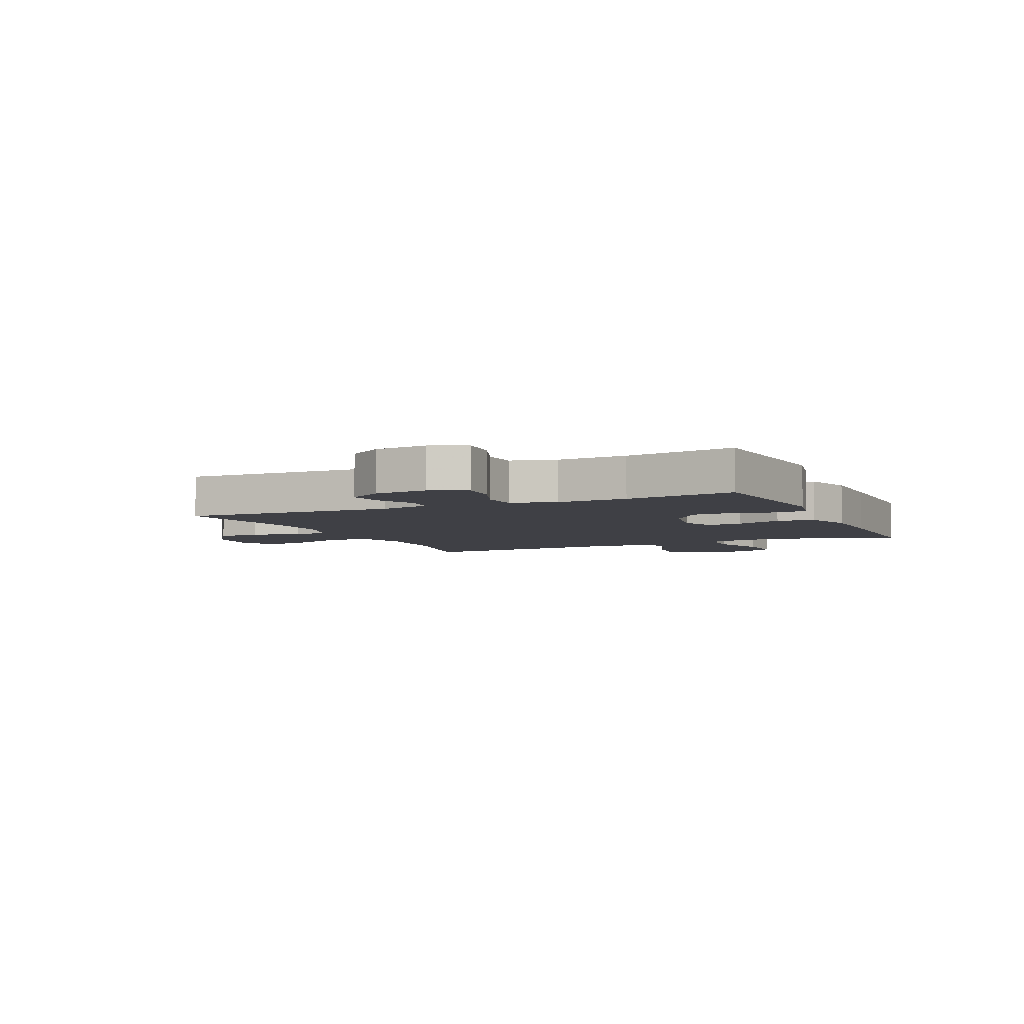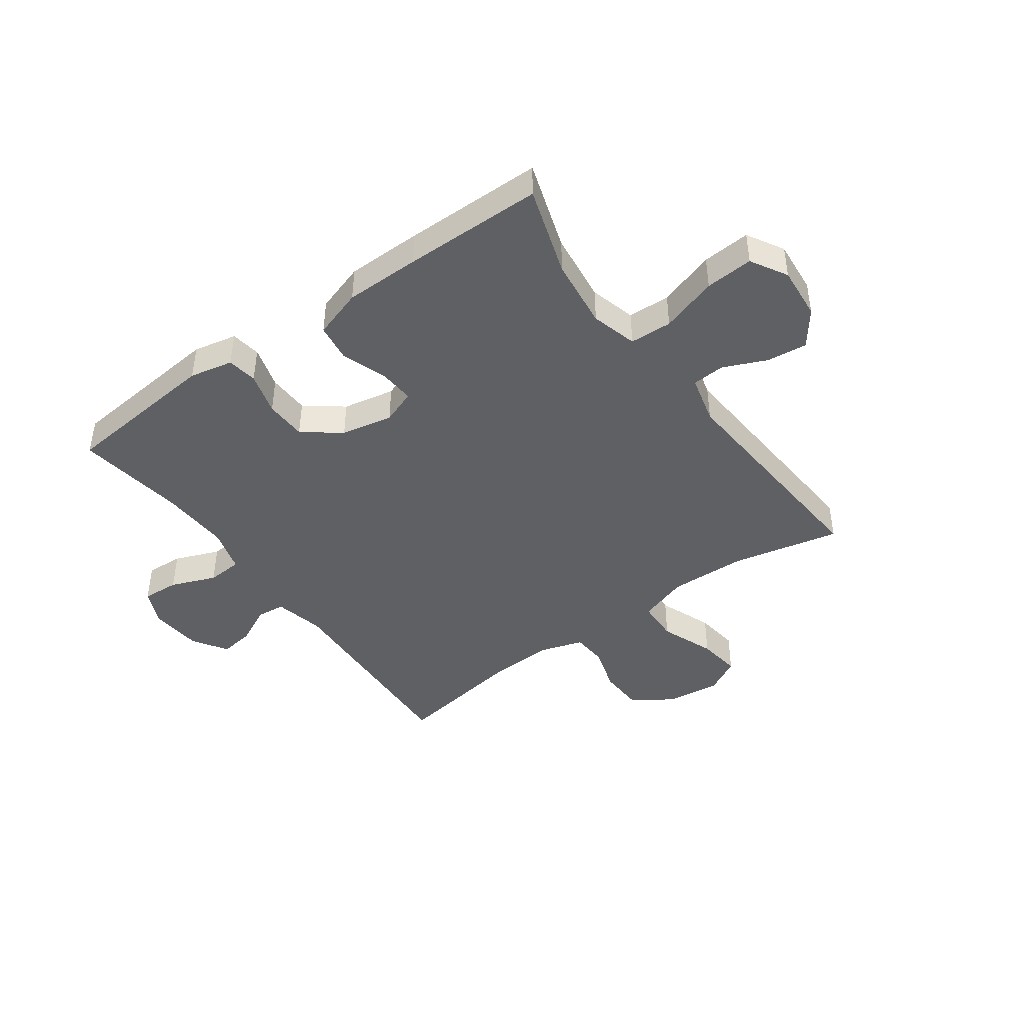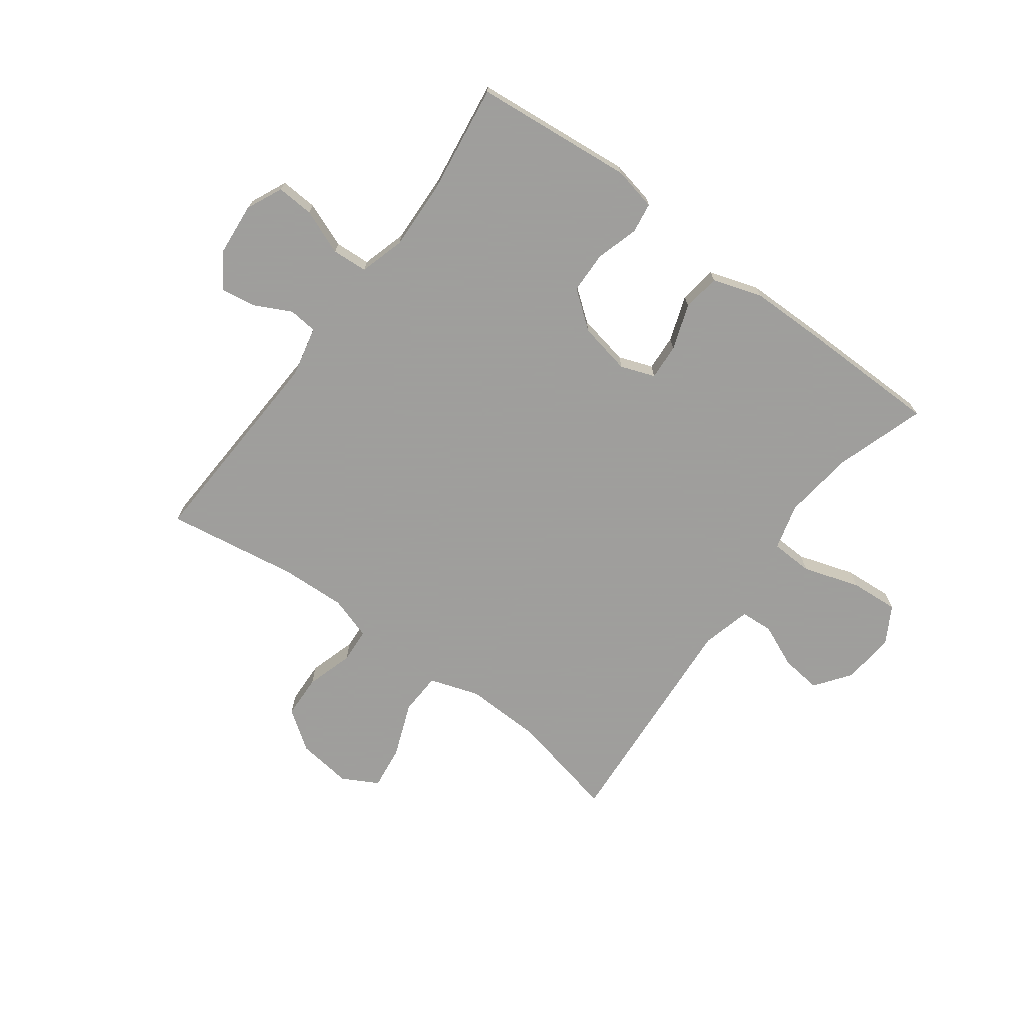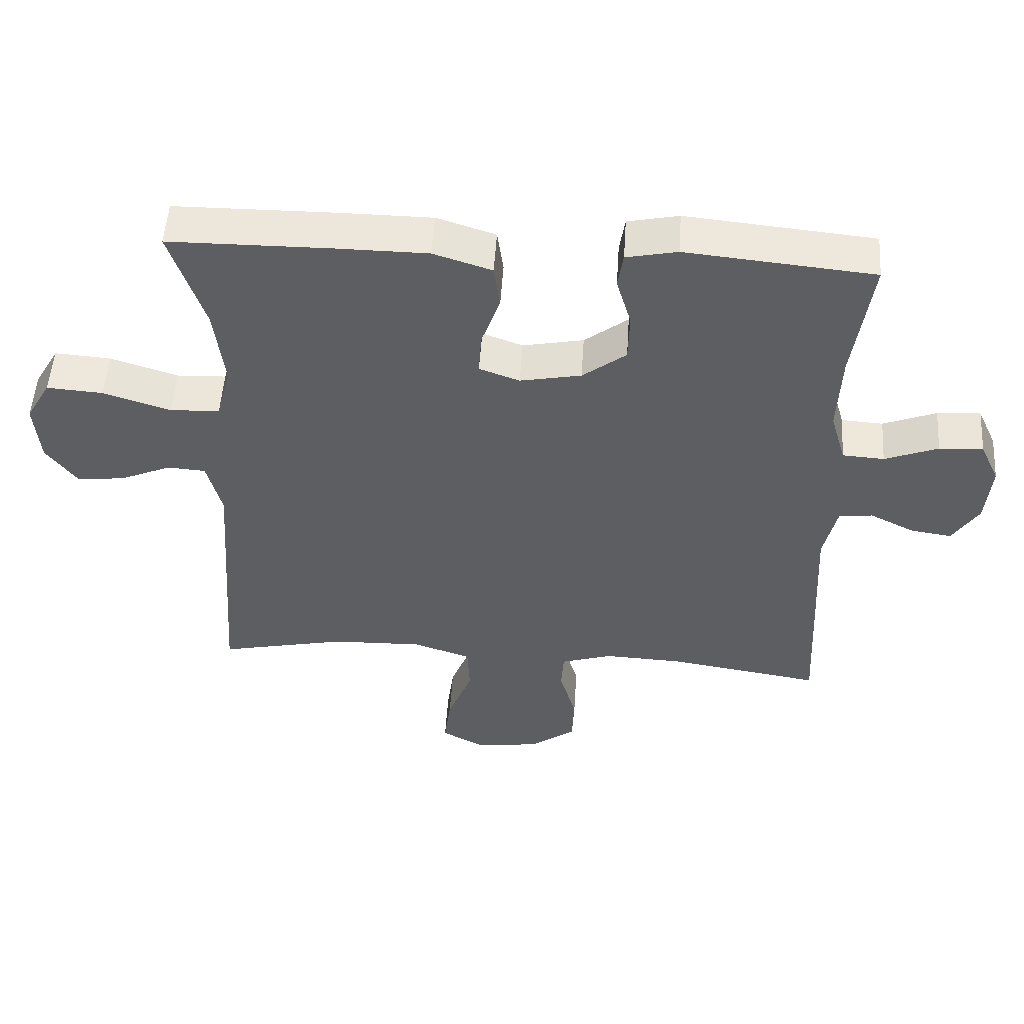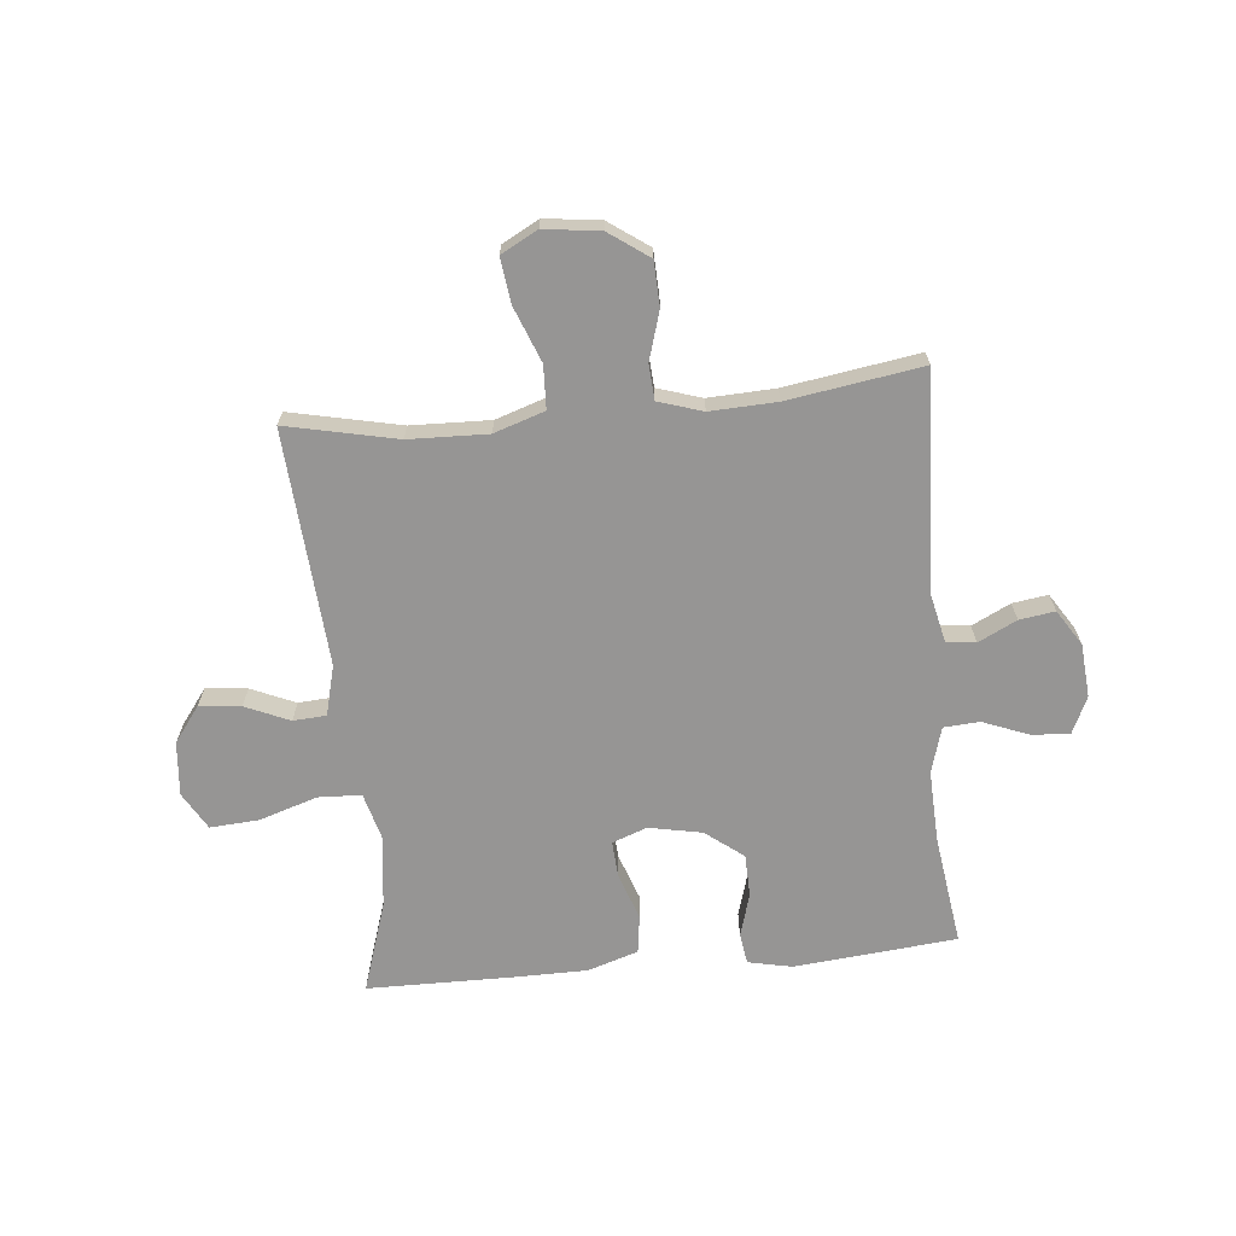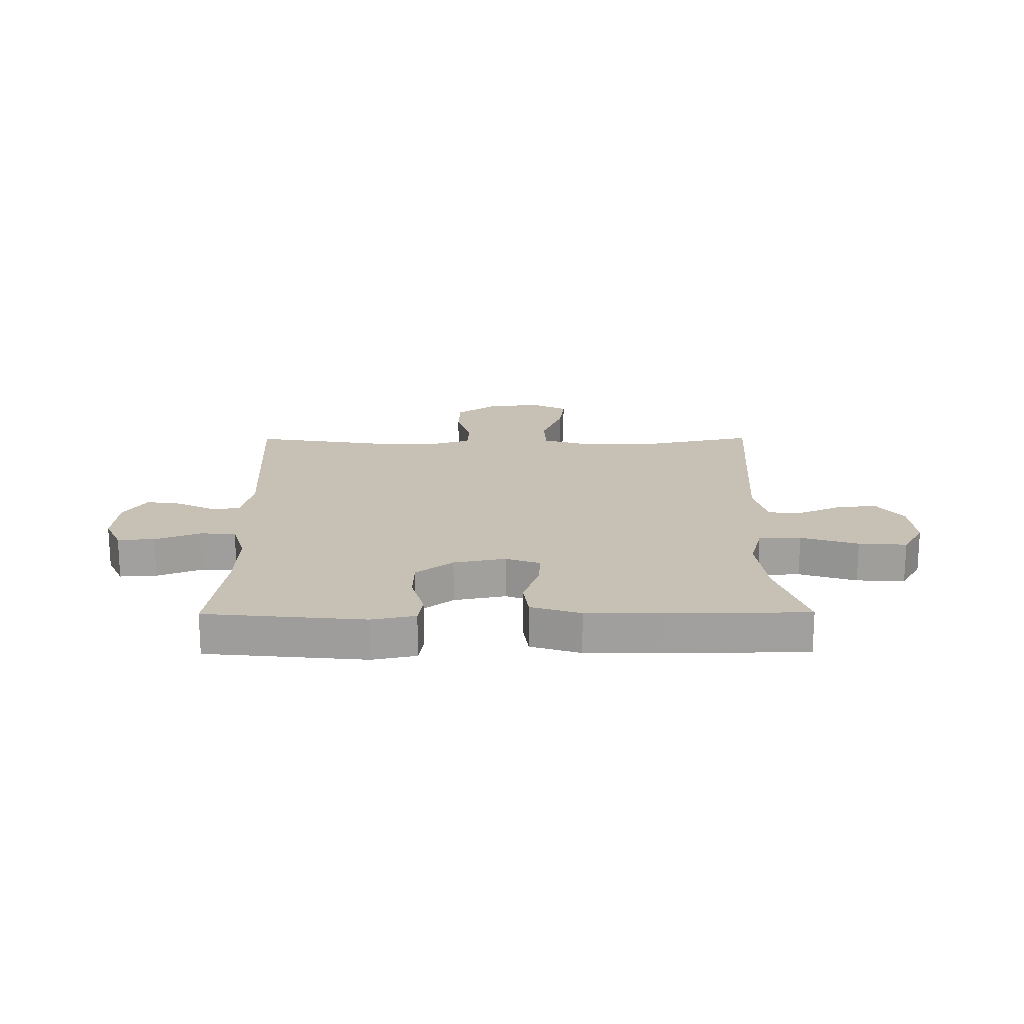
<metadata>
{"format":"obj","ext":"obj","renderer":"f3d","projection":"perspective","resolution":1024,"background":"white","views":[{"elev":-5.2,"azim":-65.3,"up":"+Y"},{"elev":-43.6,"azim":35.8,"up":"+Y"},{"elev":-71.1,"azim":-36.5,"up":"+Y"},{"elev":52.0,"azim":-176.3,"up":"+Z"},{"elev":-67.6,"azim":-174.5,"up":"+Y"},{"elev":18.6,"azim":-0.4,"up":"+Y"}]}
</metadata>
<code>
v 0.5 0.07 0.5
v 0.449 0.07 0.343
v 0.434 0.07 0.219
v 0.456 0.07 0.138
v 0.53 0.07 0.135
v 0.63 0.07 0.167
v 0.714 0.07 0.173
v 0.751 0.07 0.109
v 0.743 0.07 0.016
v 0.697 0.07 -0.046
v 0.626 0.07 -0.038
v 0.55 0.07 -0.005
v 0.493 0.07 -0.009
v 0.471 0.07 -0.095
v 0.5 0.07 -0.5
v 0.31 0.07 -0.459
v 0.174 0.07 -0.455
v 0.087 0.07 -0.484
v 0.084 0.07 -0.558
v 0.121 0.07 -0.653
v 0.131 0.07 -0.73
v 0.068 0.07 -0.764
v -0.028 0.07 -0.752
v -0.097 0.07 -0.703
v -0.1 0.07 -0.627
v -0.075 0.07 -0.544
v -0.079 0.07 -0.483
v -0.155 0.07 -0.459
v -0.27 0.07 -0.464
v -0.5 0.07 -0.5
v -0.482 0.07 -0.129
v -0.502 0.07 -0.041
v -0.552 0.07 -0.036
v -0.618 0.07 -0.069
v -0.679 0.07 -0.078
v -0.718 0.07 -0.017
v -0.726 0.07 0.075
v -0.697 0.07 0.138
v -0.632 0.07 0.134
v -0.553 0.07 0.103
v -0.491 0.07 0.107
v -0.468 0.07 0.186
v -0.473 0.07 0.308
v -0.5 0.07 0.5
v -0.221 0.07 0.527
v -0.145 0.07 0.511
v -0.137 0.07 0.458
v -0.159 0.07 0.383
v -0.157 0.07 0.31
v -0.092 0.07 0.26
v -0.001 0.07 0.242
v 0.059 0.07 0.264
v 0.055 0.07 0.327
v 0.027 0.07 0.407
v 0.036 0.07 0.473
v 0.123 0.07 0.501
v 0.255 0.07 0.502
v 0.5 0 0.5
v 0.449 0 0.343
v 0.434 0 0.219
v 0.456 0 0.138
v 0.53 0 0.135
v 0.63 0 0.167
v 0.714 0 0.173
v 0.751 0 0.109
v 0.743 0 0.016
v 0.697 0 -0.046
v 0.626 0 -0.038
v 0.55 0 -0.005
v 0.493 0 -0.009
v 0.471 0 -0.095
v 0.5 0 -0.5
v 0.31 0 -0.459
v 0.174 0 -0.455
v 0.087 0 -0.484
v 0.084 0 -0.558
v 0.121 0 -0.653
v 0.131 0 -0.73
v 0.068 0 -0.764
v -0.028 0 -0.752
v -0.097 0 -0.703
v -0.1 0 -0.627
v -0.075 0 -0.544
v -0.079 0 -0.483
v -0.155 0 -0.459
v -0.27 0 -0.464
v -0.5 0 -0.5
v -0.482 0 -0.129
v -0.502 0 -0.041
v -0.552 0 -0.036
v -0.618 0 -0.069
v -0.679 0 -0.078
v -0.718 0 -0.017
v -0.726 0 0.075
v -0.697 0 0.138
v -0.632 0 0.134
v -0.553 0 0.103
v -0.491 0 0.107
v -0.468 0 0.186
v -0.473 0 0.308
v -0.5 0 0.5
v -0.221 0 0.527
v -0.145 0 0.511
v -0.137 0 0.458
v -0.159 0 0.383
v -0.157 0 0.31
v -0.092 0 0.26
v -0.001 0 0.242
v 0.059 0 0.264
v 0.055 0 0.327
v 0.027 0 0.407
v 0.036 0 0.473
v 0.123 0 0.501
v 0.255 0 0.502
f 56 57 1 2
f 53 54 55 56
f 52 53 56 2
f 51 52 2 3
f 45 46 47 48
f 43 44 45 48
f 42 43 48 49
f 41 42 49 50
f 37 38 39 40
f 37 40 41
f 36 37 41
f 33 34 35 36
f 32 33 36 41
f 31 32 41 50
f 29 30 31 50
f 23 24 25 26
f 23 26 27
f 22 23 27
f 19 20 21 22
f 18 19 22 27
f 17 18 27 28
f 14 15 16
f 13 14 16 17
f 9 10 11 12
f 9 12 13
f 8 9 13
f 5 6 7 8
f 4 5 8 13
f 51 3 4 13
f 28 29 50 51
f 13 17 28 51
f 59 58 114 113
f 113 112 111 110
f 59 113 110 109
f 60 59 109 108
f 105 104 103 102
f 105 102 101 100
f 106 105 100 99
f 107 106 99 98
f 97 96 95 94
f 98 97 94
f 98 94 93
f 93 92 91 90
f 98 93 90 89
f 107 98 89 88
f 107 88 87 86
f 83 82 81 80
f 84 83 80
f 84 80 79
f 79 78 77 76
f 84 79 76 75
f 85 84 75 74
f 73 72 71
f 74 73 71 70
f 69 68 67 66
f 70 69 66
f 70 66 65
f 65 64 63 62
f 70 65 62 61
f 70 61 60 108
f 108 107 86 85
f 108 85 74 70
f 1 58 59 2
f 2 59 60 3
f 3 60 61 4
f 4 61 62 5
f 5 62 63 6
f 6 63 64 7
f 7 64 65 8
f 8 65 66 9
f 9 66 67 10
f 10 67 68 11
f 11 68 69 12
f 12 69 70 13
f 13 70 71 14
f 14 71 72 15
f 15 72 73 16
f 16 73 74 17
f 17 74 75 18
f 18 75 76 19
f 19 76 77 20
f 20 77 78 21
f 21 78 79 22
f 22 79 80 23
f 23 80 81 24
f 24 81 82 25
f 25 82 83 26
f 26 83 84 27
f 27 84 85 28
f 28 85 86 29
f 29 86 87 30
f 30 87 88 31
f 31 88 89 32
f 32 89 90 33
f 33 90 91 34
f 34 91 92 35
f 35 92 93 36
f 36 93 94 37
f 37 94 95 38
f 38 95 96 39
f 39 96 97 40
f 40 97 98 41
f 41 98 99 42
f 42 99 100 43
f 43 100 101 44
f 44 101 102 45
f 45 102 103 46
f 46 103 104 47
f 47 104 105 48
f 48 105 106 49
f 49 106 107 50
f 50 107 108 51
f 51 108 109 52
f 52 109 110 53
f 53 110 111 54
f 54 111 112 55
f 55 112 113 56
f 56 113 114 57
f 57 114 58 1

</code>
